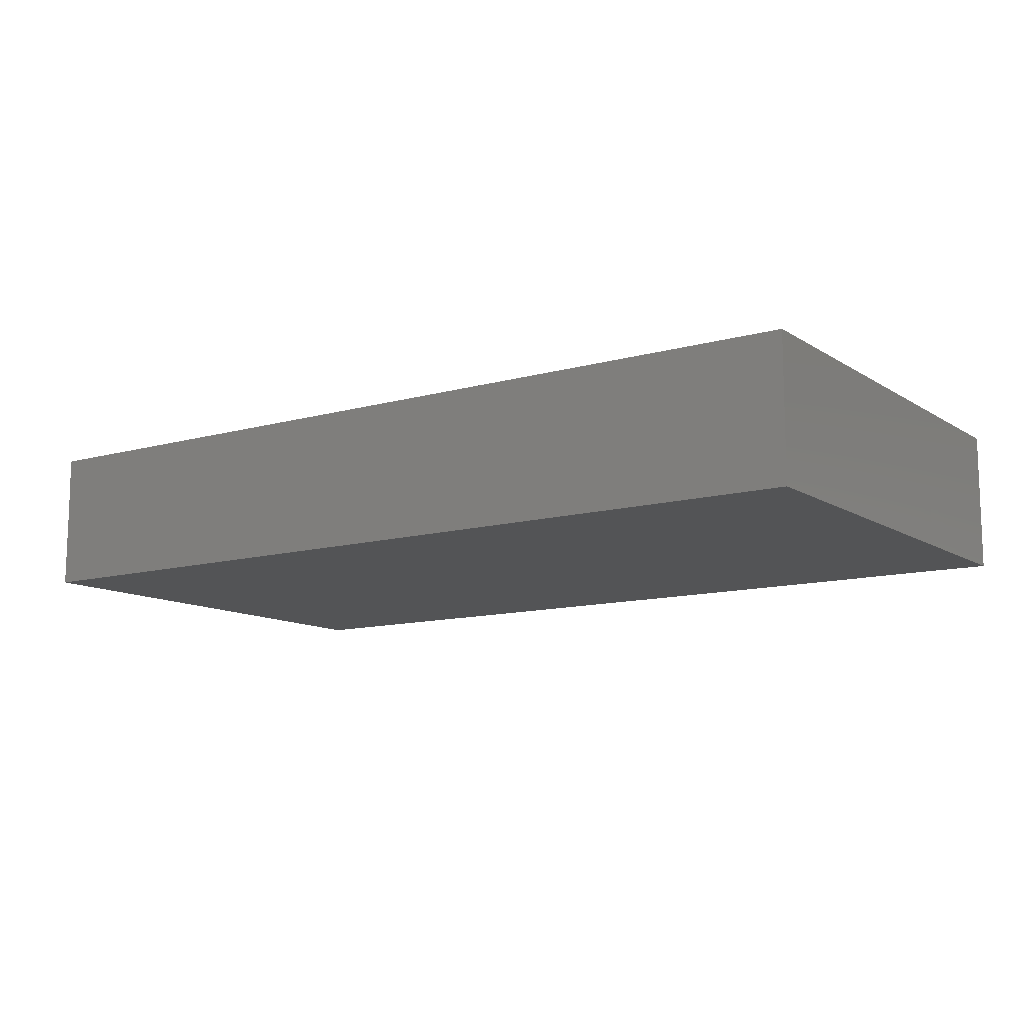
<metadata>
{"format":"stl","ext":"stl","renderer":"f3d","projection":"perspective","resolution":1024,"background":"white","views":[{"elev":-11.6,"azim":34.3,"up":"+Z"}]}
</metadata>
<code>
# stl→obj: 385 verts, 766 faces
v -0.06723 0.03681 0.01452
v -0.07384 0.03015 0.01452
v -0.05907 0.03015 0.01452
v 0.0443 0.04968 0.01452
v 0.04432 0.02948 0.01452
v 0.05033 0.03639 0.01452
v 0.06645 0.0103 0.01452
v 0.06645 0.02261 0.01452
v 0.05169 0.02261 0.01452
v 0.08329 0.03992 0.01452
v 0.07384 0.03015 0.01452
v 0.08329 0.02985 0.01452
v 0.05366 0.009552 -0.01452
v 0.06962 0.009927 -0.01452
v 0.05366 -0.005524 -0.01452
v 0.06947 -0.04968 0.01452
v 0.08111 -0.04968 0.01452
v 0.08202 -0.03972 0.01452
v 0.05535 0.04968 0.01452
v 0.05907 0.03015 0.01452
v -0.03455 -0.00504 -0.01452
v -0.04233 -0.01306 -0.01452
v -0.04879 -0.005443 -0.01452
v 0.0339 0.04968 0.01452
v 0.02512 0.04968 0.01452
v 0.03039 0.04361 0.01452
v -0.06948 0.04968 -0.001787
v -0.07384 0.04968 0.01452
v -0.06193 0.04968 0.01452
v -0.07925 -0.005524 -0.01452
v -0.06448 -0.005524 -0.01452
v -0.07186 -0.01306 -0.01452
v 0.05289 -0.03898 0.01452
v 0.04454 -0.04968 0.01452
v 0.05761 -0.04968 0.01452
v -0.02018 0.0397 -0.01452
v -0.01974 0.0241 -0.01452
v -0.02732 0.03001 -0.01452
v 0.01674 0.03217 -0.01452
v 0.02412 0.0397 -0.01452
v 0.02412 0.02463 -0.01452
v -0.005411 0.02463 -0.01452
v 0.009357 0.02463 -0.01452
v 0.001973 0.01709 -0.01452
v 0.08014 0.04968 -0.01447
v 0.07357 0.04968 -0.003394
v 0.08422 0.04968 -0.005695
v 0.06921 -0.03992 -0.01452
v 0.06679 -0.03058 -0.01452
v 0.08319 -0.03568 -0.01452
v 0.04905 -0.04968 -0.0003733
v 0.05713 -0.04968 -0.004211
v 0.09275 0.0305 0.01452
v 0.09275 0.03992 0.003071
v 0.09275 0.03962 0.01452
v -0.01291 0.03151 -0.01452
v -0.005411 0.0397 -0.01452
v 0.03151 0.03217 -0.01452
v 0.03914 0.03879 -0.01452
v 0.03889 0.02463 -0.01452
v -0.009565 -0.04968 0.003071
v -0.01477 -0.04968 0.01452
v -0.02215 -0.04968 0.003071
v -0.06063 -0.04968 0.002692
v -0.07384 -0.04968 0.01452
v -0.06513 -0.04968 -0.005554
v 0.07096 -0.04968 -0.003201
v 0.01674 0.01709 -0.01452
v 0.02377 0.008443 -0.01452
v 0.03692 0.007538 0.01452
v 0.02953 0.01508 0.01452
v 0.02215 0.007538 0.01452
v 0.02639 -0.04968 -0.001138
v 0.01477 -0.04968 0.01452
v 0.01259 -0.04968 0
v -0.08282 0.03911 0.01452
v -0.045 -0.04968 0.01452
v -0.02953 -0.04968 0.01452
v -0.03692 -0.03769 0.01452
v 0.08059 0.03716 -0.01452
v 0.08259 0.02586 -0.01452
v 0.07451 0.03089 -0.01452
v 0.05366 0.02463 -0.01452
v 0.05414 0.03949 -0.01452
v 0.06843 0.03716 -0.01452
v 0.06843 0.02463 -0.01452
v -0.009841 -0.001023 -0.01452
v -0.0008543 -0.0003278 -0.01452
v -0.002705 -0.0103 -0.01452
v -0.06593 -0.03878 0.01452
v -0.0836 -0.03879 0.01452
v -0.005411 0.04968 -0.01452
v 0.002182 0.04968 -0.003429
v 0.009357 0.04968 -0.01452
v -0.05716 0.004582 -0.01452
v -0.02755 -0.01117 -0.01452
v -0.01955 -0.02158 -0.01452
v -0.03408 -0.01994 -0.01452
v -0.05226 -0.04968 0.007302
v -0.04352 -0.04968 0.004334
v -0.03486 0.02451 -0.01452
v -0.02234 0.01088 -0.01452
v 0.07 -0.04968 -0.01452
v 0.06011 -0.04968 -0.01452
v -0.05257 0.04081 0.01452
v -0.03474 0.03992 0.01452
v -0.0443 0.04968 0.01452
v -0.09275 0.028 0.01452
v -0.09275 0.03992 0.006029
v -0.09275 0.0378 -0.005424
v 0.02517 -0.04968 -0.01452
v 0.03994 -0.04968 -0.01452
v 0.01108 -0.04968 -0.01452
v 0.01726 -0.04268 -0.01452
v -0.09275 0.03884 0.01452
v 0.002158 0.03233 -0.01452
v 0.0108 0.03996 -0.01452
v 0.08319 0.009552 -0.01452
v -0.08329 0.04968 0.01452
v -0.08296 0.04968 -0.002114
v -0.09275 0.04968 0.003676
v -0.02953 0.03015 0.01452
v -0.01624 0.02986 0.01452
v -0.02309 0.03911 0.01452
v -0.08329 -0.04968 0.01452
v -0.05169 -0.007538 0.01452
v -0.06645 -0.007538 0.01452
v -0.05907 -0.01508 0.01452
v 0.03692 0.02261 0.01452
v 0.0443 0.01508 0.01452
v -0.05295 -0.04049 0.01452
v -0.09275 -9.12e-05 0.01452
v -0.09275 0.01146 0.005629
v -0.09275 0.004326 0.0008906
v -0.02215 -0.03992 0.01452
v -0.01477 -0.03015 0.01452
v -0.02953 -0.02261 0.01452
v -0.09275 -0.01931 -0.003071
v -0.09275 -0.0319 0.01452
v -0.09275 -0.01931 0.01452
v 0.01991 -0.03991 0.01452
v 0.007664 -0.04003 0.01452
v 0.02953 -0.04968 0.01452
v 0.03687 -0.03966 0.01452
v -0.05907 -0.04968 0.01452
v -0.09275 0.04968 -0.005424
v -0.09275 0.04968 -0.01452
v -0.03423 0.04968 0.004356
v -0.02064 0.04968 0.004446
v -0.02846 0.04968 -0.006647
v -0.009225 0.04968 -0.004398
v -0.01895 0.04968 -0.005829
v -0.005411 -0.0206 -0.01452
v 0.01566 -0.01869 -0.01452
v 0.001973 -0.02538 -0.01452
v -0.08011 0.03001 -0.01452
v -0.06623 0.02902 -0.01452
v -0.07186 0.01985 -0.01452
v 0.06802 0.04968 -0.01448
v -0.02018 0 -0.01452
v -0.05387 -0.04968 -0.002476
v -0.0003218 -0.04968 0.001271
v -0.004363 -0.04968 -0.01452
v 0.04628 0.03217 -0.01452
v 0.04628 0.01709 -0.01452
v 0.06181 0.04386 -0.01452
v 0.009357 0.009552 -0.01452
v -0.09275 0.01984 -0.0005933
v -0.09275 0.02817 -0.01452
v -0.09275 0.0195 -0.01452
v -0.0927 0.01916 0.01452
v 0.09275 0.04968 -0.003429
v 0.09275 0.04968 0.005547
v -0.08284 -0.04968 0.0003309
v -0.08388 -0.04968 -0.01452
v -0.07759 -0.04968 -0.007326
v 0.06104 0.01709 -0.01452
v 0.09275 -0.04968 0.00466
v 0.08329 -0.04968 -0.003071
v 0.09275 -0.04968 -0.004938
v -0.0515 -0.03333 -0.01452
v -0.04091 -0.04192 -0.01452
v -0.04867 -0.04968 -0.01452
v -0.0571 -0.04045 -0.01452
v -0.0135 -0.03206 -0.01452
v -0.01158 -0.04264 -0.01452
v -0.01913 -0.04968 -0.01452
v -0.02693 -0.04265 -0.01452
v 0.05328 -0.0214 -0.01452
v 0.04541 -0.009286 -0.01452
v 0.06843 -0.0206 -0.01452
v 0.08319 -0.0206 -0.01452
v -0.09275 -0.004232 -0.01452
v -0.09275 -0.005019 0.002865
v -0.007384 0.02261 0.01452
v 0 0.03015 0.01452
v -0.06645 0.02261 0.01452
v -0.0571 -0.01306 -0.01452
v -0.04971 -0.0206 -0.01452
v 0.09275 -0.03992 0.01452
v 0.09275 -0.03015 0.01452
v 0.0443 0 0.01452
v 0.05169 0.007538 0.01452
v 0.06193 0.04968 -0.008074
v 0.05898 -0.007744 0.01452
v 0.09275 -0.0186 0.01452
v 0.09275 -0.009431 0.01452
v 0.08335 -0.007268 0.01452
v 0.08442 0.01717 0.01452
v 0.08329 0.005776 0.01452
v 0.09275 0.01155 0.01452
v 0.01913 0.04968 -0.01452
v -0.05907 0.01508 0.01452
v -0.07384 0.01508 0.01452
v 0.03875 -0.03044 -0.01452
v 0.05312 -0.03602 -0.01452
v 0.002497 -0.04268 -0.01452
v 0.004363 0.04968 0.01452
v 0.09275 0.04968 0.01452
v -0.04295 0.04968 -0.00351
v -0.03495 0.04968 -0.01452
v 0.04025 -0.04968 -0.005815
v 0.03952 -0.04968 0.007262
v -0.09275 -0.04191 0.00853
v -0.09275 -0.03408 0.002275
v 0.09275 -0.04968 -0.01452
v 0.09275 -0.04089 -0.01452
v 0.09275 -0.04968 0.01452
v -0.09275 0.0378 -0.01452
v 0.06645 -0.03769 0.01452
v 0.07384 0 0.01452
v 0.04458 -0.01537 0.01452
v 0.0517 -0.02244 0.01452
v 0.08122 -0.02261 0.01452
v 0.09275 -0.03015 -0.003676
v 0.09275 -0.01447 0.006581
v -0.09275 -0.04066 0.01452
v 0.09275 0.0345 -0.01452
v 0.08667 0.04342 -0.01452
v 0.09275 0.04968 -0.01452
v -0.007384 -0.03992 0.01452
v -0.007384 -0.02261 0.01452
v -0.01477 -0.01508 0.01452
v -0.02215 -0.007538 0.01452
v -0.01477 0 0.01452
v 0 -0.04968 0.01452
v -0.09275 -0.03283 -0.01452
v 0.007384 0.007538 0.01452
v 0 0 0.01452
v 0.0145 1.388e-17 0.01452
v -0.07672 0.04968 -0.01452
v 0.09275 -0.03898 -0.002499
v -0.09275 0.04968 0.01452
v 0.08137 -0.04968 -0.01452
v 0.07237 0.0406 0.01452
v 0.07384 0.04968 0.01452
v 0.08329 0.04968 0.01452
v 0.08359 0.04968 0.004573
v -0.08319 -0.02463 0.01452
v 0.04867 0.04968 -0.003429
v 0.0385 0.04968 -0.004448
v 0.03634 0.04968 0.006248
v -0.05907 -0.03015 0.01452
v -0.05152 -0.02223 0.01452
v -0.02953 0 0.01452
v 0 -0.03015 0.01452
v 0.01477 -0.03015 0.01452
v 0.02953 -0.03015 0.01452
v 0.04421 -0.02936 0.01452
v -0.09275 -0.04968 0.01452
v -0.08289 -0.01163 0.01452
v -0.07385 -0.0142 0.01452
v 0.09275 0.004751 0.005969
v 0.09275 0.0151 0.004973
v -0.04128 -0.04968 -0.005547
v -0.03208 -0.04968 -0.01452
v -0.0339 -0.04968 0.003429
v -0.03474 0.04968 0.01452
v 0.008109 -0.005081 -0.01452
v -0.08653 -0.01304 -0.01452
v -0.07925 -0.0206 -0.01452
v -0.09275 -0.01809 -0.01452
v 0.03151 0.01709 -0.01452
v 0.03151 0.002014 -0.01452
v 0.02951 0.0299 0.01452
v -0.06645 0.007538 0.01452
v -0.08329 0.02907 0.01452
v -0.01267 0.01688 -0.01452
v 0 0.01508 0.01452
v -0.06179 0.01985 -0.01452
v -0.04971 0.02463 -0.01452
v -0.04971 0.01508 -0.01452
v -0.06448 0.04968 -0.01452
v -0.02617 0.04968 0.01452
v -0.04419 0.03131 0.01452
v -0.0443 0.02261 0.01452
v -0.01477 0.01508 0.01452
v -0.0443 0.007538 0.01452
v -0.03692 -0.007538 0.01452
v 0.023 -0.01816 -0.01452
v 0.03943 -0.01712 -0.01452
v -0.04891 0.03861 -0.01452
v -0.04233 0.03217 -0.01452
v -0.04233 0.01985 -0.01452
v 0.04628 0.002014 -0.01452
v 0.05923 -0.02978 0.01452
v -0.02953 0.01508 0.01452
v -0.06448 -0.03568 -0.01452
v -0.0638 -0.01994 -0.01452
v 0.07572 -0.01491 -0.01452
v -0.01375 0.007509 -0.01452
v -0.005411 0.009552 -0.01452
v 0.01268 0.03125 0.01452
v 0.02051 0.02182 0.01452
v 0.007384 0.02261 0.01452
v 0.001973 0.04469 -0.01452
v -0.07384 -0.03015 0.01452
v 0.04961 0.04968 0.007059
v -0.09275 0.00979 0.01452
v -0.04613 0.04968 -0.01452
v -0.05907 0.04968 0.002476
v 0.02782 -0.02649 -0.01452
v 0.01674 -0.02814 -0.01452
v -0.08122 0.007538 0.01452
v 0.03676 0.0366 0.01452
v -0.05312 0.04968 0.01452
v 0.03252 -0.009441 -0.01452
v 0.01684 -0.009364 -0.01452
v 0.01674 0.002014 -0.01452
v -0.0443 -0.01508 0.01452
v 0.00749 -0.01484 0.01452
v 0.0221 -0.01492 0.01452
v 0.06497 0.04968 0.01452
v -0.07244 0.002055 -0.01452
v -0.0849 0.003128 -0.01452
v -0.07856 0.01048 -0.01452
v -0.009638 0.04968 0.01452
v 0.06343 0.04968 0.008382
v 0.04628 0.04469 -0.01452
v 0.05366 0.04968 -0.01452
v 0.09275 0.02055 0.01452
v 0.09275 0.01931 -0.003676
v 0.09275 0.02985 0.003071
v 0.07467 0.04968 0.005956
v 0.02771 0.04968 -0.01452
v 0.03889 0.04968 -0.01452
v -0.01117 -0.01152 -0.01452
v -0.04233 0.004776 -0.01452
v -0.03573 0.01396 -0.01452
v -0.03138 0.003811 -0.01452
v 0.09274 0.01943 -0.01452
v 0.09275 0.01025 -0.01452
v 0.09275 -0.004621 -0.01452
v 0.09275 0.009654 -0.003676
v 0.09275 -0.0206 -0.01452
v 0.08258 -0.004555 -0.01452
v 0.03203 -0.03992 -0.01452
v 0.009357 -0.03568 -0.01452
v 0.09275 -0.0316 -0.01452
v -0.09267 -0.04968 0.003429
v 0.04971 -0.04968 -0.01452
v -0.07996 -0.03342 -0.01452
v -0.07514 -0.04968 -0.01452
v -0.09275 -0.04968 -0.01452
v -0.09275 -0.04175 -0.004681
v 0.09275 -0.007538 -0.003676
v -0.06438 0.01015 -0.01452
v -0.04308 -0.03017 -0.01452
v 0.02953 0.04968 -0.003429
v -0.06516 0.0406 -0.01452
v -0.05471 0.04968 -0.01452
v -0.02018 0.04968 -0.01452
v -0.0443 -0.03015 0.01452
v 0.01477 0.01508 0.01452
v -0.06343 -0.04968 -0.01452
v 0.01389 0.04968 -0.002383
v 0.09275 0.0003541 0.01452
v -0.01279 0.04469 -0.01452
v -0.08658 -0.0394 -0.01452
v -0.09275 0.01084 -0.01452
v -0.03409 -0.03666 -0.01452
v 0.0753 0.001197 -0.01452
v 0.07417 -0.03146 0.01452
v -0.006016 0.007538 0.01452
v 0.02953 0 0.01452
f 1 2 3
f 4 5 6
f 7 8 9
f 10 11 12
f 13 14 15
f 16 17 18
f 19 6 20
f 21 22 23
f 24 25 26
f 27 28 29
f 30 31 32
f 33 34 35
f 8 20 9
f 36 37 38
f 39 40 41
f 42 43 44
f 45 46 47
f 48 49 50
f 35 51 52
f 53 54 55
f 42 56 57
f 58 59 60
f 61 62 63
f 64 65 66
f 67 16 35
f 68 41 69
f 70 71 72
f 73 74 75
f 76 2 28
f 77 78 79
f 80 81 82
f 83 84 85
f 83 85 86
f 87 88 89
f 90 91 65
f 92 93 94
f 20 5 9
f 23 31 95
f 96 97 98
f 99 100 77
f 101 37 102
f 103 104 48
f 105 106 107
f 52 67 35
f 108 109 110
f 111 112 73
f 111 113 114
f 108 115 109
f 116 117 43
f 14 81 118
f 119 120 121
f 122 123 124
f 91 125 65
f 126 127 128
f 129 130 5
f 77 79 131
f 132 133 134
f 135 136 137
f 138 139 140
f 74 141 142
f 141 143 144
f 64 99 145
f 120 146 121
f 147 146 120
f 148 149 150
f 151 152 149
f 153 154 155
f 156 157 158
f 159 45 85
f 21 160 96
f 64 66 161
f 75 162 163
f 83 164 84
f 34 51 35
f 165 83 13
f 166 159 85
f 85 82 86
f 167 44 43
f 68 43 41
f 117 40 39
f 168 169 170
f 168 133 171
f 54 172 173
f 174 175 176
f 14 177 86
f 178 179 180
f 181 182 183
f 183 184 181
f 185 186 187
f 185 187 188
f 189 190 15
f 191 192 50
f 193 138 194
f 123 195 196
f 197 3 2
f 198 23 199
f 57 56 36
f 200 201 18
f 145 131 90
f 202 203 130
f 159 204 46
f 203 202 205
f 7 9 130
f 206 207 208
f 209 210 211
f 212 117 94
f 209 8 7
f 213 197 214
f 153 155 185
f 112 215 216
f 217 113 163
f 26 25 218
f 54 173 219
f 220 150 221
f 163 162 61
f 73 222 223
f 222 51 223
f 17 16 179
f 67 179 16
f 224 139 225
f 180 226 227
f 228 178 200
f 147 110 146
f 229 169 110
f 54 219 55
f 77 131 145
f 35 230 33
f 231 208 210
f 35 16 230
f 231 205 208
f 205 232 233
f 205 234 208
f 235 236 201
f 144 34 33
f 139 237 91
f 200 17 228
f 238 239 240
f 62 241 135
f 136 242 243
f 244 243 245
f 241 246 142
f 247 225 138
f 248 249 250
f 137 243 244
f 147 120 251
f 120 27 251
f 252 200 178
f 121 253 119
f 226 180 254
f 11 10 255
f 256 257 258
f 259 139 91
f 260 261 262
f 194 140 132
f 106 122 124
f 128 263 264
f 265 137 244
f 90 131 263
f 137 79 135
f 135 241 136
f 142 266 241
f 142 141 267
f 141 144 268
f 33 269 144
f 91 270 125
f 76 28 119
f 239 45 240
f 219 10 55
f 257 256 10
f 271 140 259
f 272 271 259
f 211 273 274
f 235 201 252
f 275 276 277
f 183 275 161
f 148 107 278
f 115 76 253
f 89 88 279
f 280 281 282
f 177 14 13
f 177 13 83
f 127 132 271
f 283 60 284
f 83 86 177
f 285 71 129
f 9 5 130
f 213 214 286
f 287 108 171
f 37 288 102
f 196 195 289
f 290 291 292
f 293 251 27
f 42 44 288
f 13 284 165
f 60 165 284
f 124 294 106
f 191 49 15
f 42 37 56
f 56 37 36
f 295 296 122
f 106 294 278
f 297 195 123
f 265 298 299
f 215 300 301
f 48 216 49
f 298 127 126
f 302 303 291
f 303 101 304
f 42 116 43
f 59 164 60
f 13 15 305
f 306 233 269
f 214 197 2
f 298 307 296
f 197 213 3
f 181 308 309
f 154 89 279
f 167 43 68
f 68 69 167
f 283 69 41
f 310 192 191
f 309 198 199
f 22 199 23
f 98 199 22
f 160 102 311
f 311 312 87
f 313 314 285
f 314 313 315
f 316 117 116
f 91 317 259
f 58 40 59
f 284 13 305
f 318 4 19
f 319 133 132
f 37 101 38
f 117 39 43
f 220 320 321
f 43 39 41
f 300 322 323
f 41 40 58
f 190 305 15
f 132 127 324
f 285 325 26
f 107 326 105
f 327 328 329
f 330 137 299
f 268 331 267
f 329 167 69
f 332 250 331
f 255 333 19
f 321 29 326
f 334 335 336
f 262 24 4
f 31 30 334
f 337 149 294
f 262 25 24
f 338 19 333
f 339 340 84
f 338 333 256
f 12 341 53
f 8 209 12
f 342 343 274
f 274 341 211
f 258 46 344
f 345 40 212
f 346 59 345
f 158 170 156
f 158 157 290
f 154 323 155
f 347 96 160
f 210 7 231
f 348 95 292
f 348 349 350
f 252 178 180
f 351 118 81
f 238 342 351
f 118 351 352
f 8 12 11
f 323 154 300
f 353 352 354
f 121 115 253
f 240 172 238
f 353 355 356
f 138 140 194
f 323 357 358
f 235 359 355
f 124 123 337
f 347 160 87
f 227 359 235
f 355 359 192
f 179 178 17
f 209 211 341
f 353 118 352
f 206 236 207
f 206 201 236
f 168 110 169
f 360 125 270
f 178 228 17
f 252 201 200
f 199 181 309
f 67 254 179
f 168 171 108
f 152 150 149
f 121 109 115
f 280 193 30
f 361 216 104
f 175 362 363
f 260 338 204
f 174 125 360
f 358 357 114
f 357 215 112
f 295 106 105
f 76 119 253
f 364 360 365
f 198 31 23
f 155 358 217
f 207 236 366
f 98 22 21
f 254 48 50
f 97 185 98
f 188 187 276
f 95 31 367
f 182 181 368
f 335 30 193
f 23 95 348
f 96 347 97
f 367 334 336
f 21 96 98
f 31 334 367
f 62 61 246
f 100 277 77
f 278 294 148
f 261 369 262
f 261 346 369
f 106 278 107
f 287 2 76
f 236 235 366
f 355 366 235
f 366 355 353
f 322 300 215
f 327 284 301
f 277 100 275
f 327 301 300
f 103 48 254
f 51 222 361
f 112 361 222
f 37 42 288
f 304 101 349
f 157 251 370
f 257 219 258
f 219 257 10
f 258 47 46
f 300 154 328
f 337 93 151
f 371 321 320
f 216 215 189
f 371 27 321
f 150 372 221
f 153 89 154
f 21 350 160
f 224 360 270
f 169 229 156
f 169 156 170
f 237 139 224
f 254 67 103
f 52 104 67
f 67 104 103
f 85 45 80
f 182 276 183
f 99 161 100
f 275 100 161
f 90 317 91
f 272 259 317
f 373 131 79
f 242 266 331
f 332 268 232
f 306 33 230
f 319 324 171
f 271 272 127
f 324 286 214
f 248 72 374
f 104 52 361
f 20 6 5
f 363 375 66
f 175 363 176
f 94 93 376
f 293 27 371
f 273 207 366
f 53 343 54
f 319 171 133
f 125 174 65
f 330 128 264
f 245 265 244
f 370 293 371
f 206 208 234
f 210 208 377
f 151 149 337
f 46 338 344
f 369 346 345
f 376 212 94
f 373 79 137
f 106 295 122
f 260 346 261
f 92 151 93
f 237 270 91
f 270 237 224
f 343 53 341
f 94 117 316
f 183 276 275
f 219 173 258
f 303 320 221
f 344 338 256
f 149 148 294
f 320 302 371
f 359 50 192
f 85 84 166
f 166 84 340
f 372 378 36
f 57 92 316
f 346 339 59
f 221 372 303
f 370 302 157
f 160 311 87
f 49 191 50
f 375 308 184
f 200 18 17
f 238 80 239
f 45 239 80
f 65 174 176
f 362 175 379
f 311 288 312
f 363 308 375
f 362 309 308
f 227 226 254
f 377 273 211
f 364 247 379
f 322 357 323
f 380 133 168
f 63 276 187
f 180 227 252
f 380 134 133
f 52 51 361
f 260 204 340
f 247 365 225
f 194 134 193
f 260 262 318
f 12 209 341
f 187 163 61
f 173 172 258
f 364 175 360
f 360 175 174
f 138 193 282
f 273 354 274
f 132 140 271
f 170 380 168
f 207 273 377
f 211 210 377
f 81 80 238
f 108 287 76
f 108 76 115
f 345 212 369
f 75 113 111
f 366 354 273
f 112 222 73
f 363 66 176
f 66 375 161
f 247 138 282
f 209 7 210
f 29 321 27
f 238 343 342
f 147 229 110
f 220 321 148
f 321 107 148
f 25 262 369
f 251 293 370
f 138 225 139
f 134 194 132
f 47 240 45
f 240 47 172
f 108 110 168
f 120 28 27
f 28 120 119
f 274 343 341
f 367 290 292
f 367 292 95
f 189 301 190
f 204 338 46
f 281 247 282
f 259 140 139
f 377 208 207
f 161 99 64
f 151 92 372
f 148 150 220
f 375 184 183
f 294 124 337
f 340 204 159
f 152 372 150
f 105 326 29
f 145 90 65
f 320 220 221
f 53 55 10
f 53 10 12
f 225 360 224
f 365 360 225
f 304 292 291
f 216 48 104
f 49 216 189
f 163 186 185
f 185 217 163
f 57 116 42
f 358 114 113
f 217 358 113
f 190 301 284
f 381 188 276
f 276 182 381
f 87 312 88
f 328 154 279
f 167 329 279
f 114 357 111
f 50 227 254
f 356 382 118
f 353 356 118
f 336 380 170
f 335 380 336
f 97 347 153
f 290 157 291
f 291 157 302
f 182 368 381
f 102 288 311
f 167 312 44
f 23 348 21
f 349 102 350
f 350 102 160
f 349 101 102
f 302 370 371
f 302 320 303
f 38 303 36
f 36 303 372
f 378 92 57
f 36 378 57
f 57 316 116
f 285 314 71
f 336 158 367
f 212 40 117
f 238 351 81
f 10 256 255
f 365 247 364
f 45 159 46
f 314 315 374
f 2 287 214
f 296 3 213
f 296 307 122
f 297 123 122
f 196 289 315
f 288 44 312
f 362 308 363
f 330 264 373
f 232 269 233
f 16 383 230
f 383 16 18
f 227 235 252
f 38 101 303
f 301 189 215
f 263 128 317
f 330 373 137
f 137 136 243
f 269 232 268
f 306 205 233
f 205 383 234
f 234 201 206
f 368 98 381
f 310 191 15
f 356 192 310
f 281 280 30
f 30 32 281
f 309 31 198
f 32 31 309
f 330 298 126
f 248 289 249
f 218 337 196
f 250 72 248
f 70 202 130
f 205 7 203
f 193 134 380
f 156 229 251
f 156 251 157
f 167 279 88
f 327 329 69
f 327 69 284
f 14 382 15
f 299 298 330
f 299 137 265
f 243 249 245
f 307 245 297
f 297 245 384
f 384 249 289
f 385 70 72
f 385 232 202
f 232 205 202
f 4 325 5
f 4 6 19
f 19 20 255
f 319 132 324
f 324 127 286
f 1 28 2
f 127 213 286
f 213 127 298
f 29 3 105
f 29 1 3
f 298 265 307
f 285 218 313
f 334 30 335
f 193 280 282
f 335 193 380
f 135 79 78
f 238 54 343
f 238 172 54
f 184 308 181
f 98 185 381
f 185 188 381
f 121 146 110
f 109 121 110
f 61 63 187
f 162 246 61
f 65 176 66
f 93 218 376
f 355 192 356
f 318 338 260
f 338 318 19
f 170 158 336
f 323 358 155
f 367 158 290
f 348 350 21
f 378 372 92
f 316 92 94
f 372 152 151
f 49 189 15
f 159 166 340
f 324 214 171
f 171 214 287
f 263 131 373
f 264 263 373
f 128 330 126
f 296 213 298
f 321 326 107
f 136 241 266
f 266 242 136
f 242 331 243
f 249 243 331
f 195 297 289
f 163 113 75
f 142 267 266
f 144 269 268
f 332 232 385
f 202 70 385
f 71 70 130
f 112 216 361
f 306 269 33
f 130 203 7
f 306 230 383
f 180 179 254
f 383 18 201
f 292 349 348
f 292 304 349
f 303 304 291
f 88 312 167
f 284 305 190
f 83 165 60
f 164 83 60
f 59 84 164
f 59 339 84
f 310 15 356
f 15 382 356
f 382 14 118
f 14 86 81
f 81 86 82
f 245 249 384
f 265 245 307
f 266 267 331
f 331 250 249
f 374 315 289
f 289 248 374
f 71 130 129
f 285 129 5
f 325 285 5
f 383 205 306
f 231 7 205
f 20 8 11
f 255 20 11
f 201 234 383
f 77 145 99
f 135 78 62
f 241 62 246
f 74 142 246
f 144 143 34
f 3 295 105
f 295 3 296
f 297 122 307
f 297 384 289
f 337 123 196
f 196 315 313
f 196 313 218
f 325 4 26
f 26 4 24
f 337 218 93
f 318 262 4
f 155 217 185
f 163 187 186
f 111 357 112
f 346 340 339
f 260 340 346
f 64 145 65
f 263 317 90
f 128 127 272
f 284 69 283
f 283 41 60
f 60 41 58
f 345 59 40
f 272 317 128
f 29 28 1
f 376 218 25
f 328 279 329
f 268 267 141
f 369 212 376
f 332 331 268
f 385 250 332
f 385 72 250
f 72 71 374
f 374 71 314
f 74 73 143
f 74 143 141
f 26 218 285
f 376 25 369
f 281 32 309
f 161 375 183
f 276 63 277
f 277 63 78
f 63 62 78
f 162 74 246
f 75 74 162
f 143 73 223
f 223 34 143
f 223 51 34
f 277 78 77
f 82 85 80
f 227 50 359
f 351 342 352
f 354 352 342
f 333 255 256
f 256 258 344
f 73 75 111
f 366 353 354
f 362 379 247
f 281 362 247
f 87 89 347
f 185 97 153
f 181 199 368
f 368 199 98
f 362 281 309
f 357 322 215
f 274 354 342
f 347 89 153
f 175 364 379
f 251 229 147
f 327 300 328
f 258 172 47

</code>
